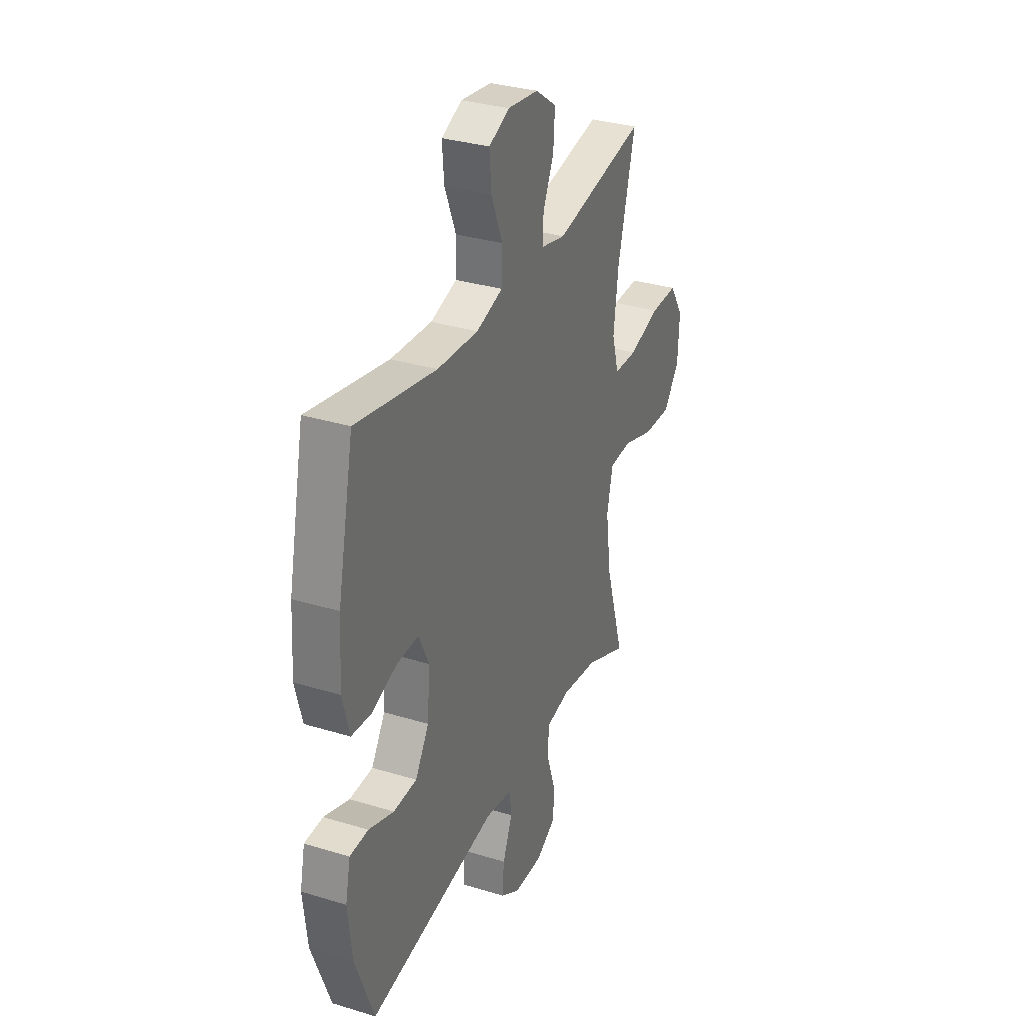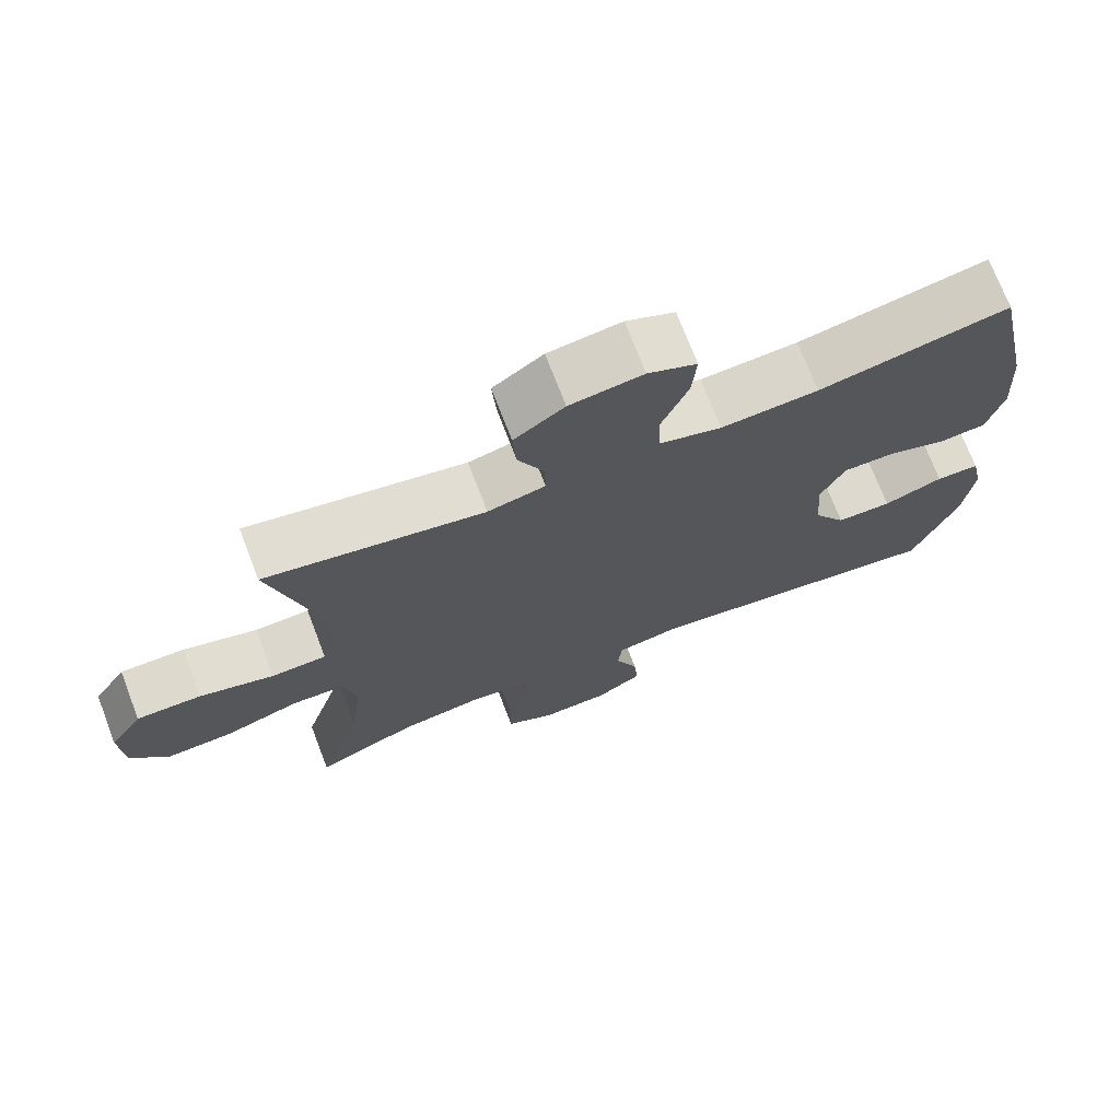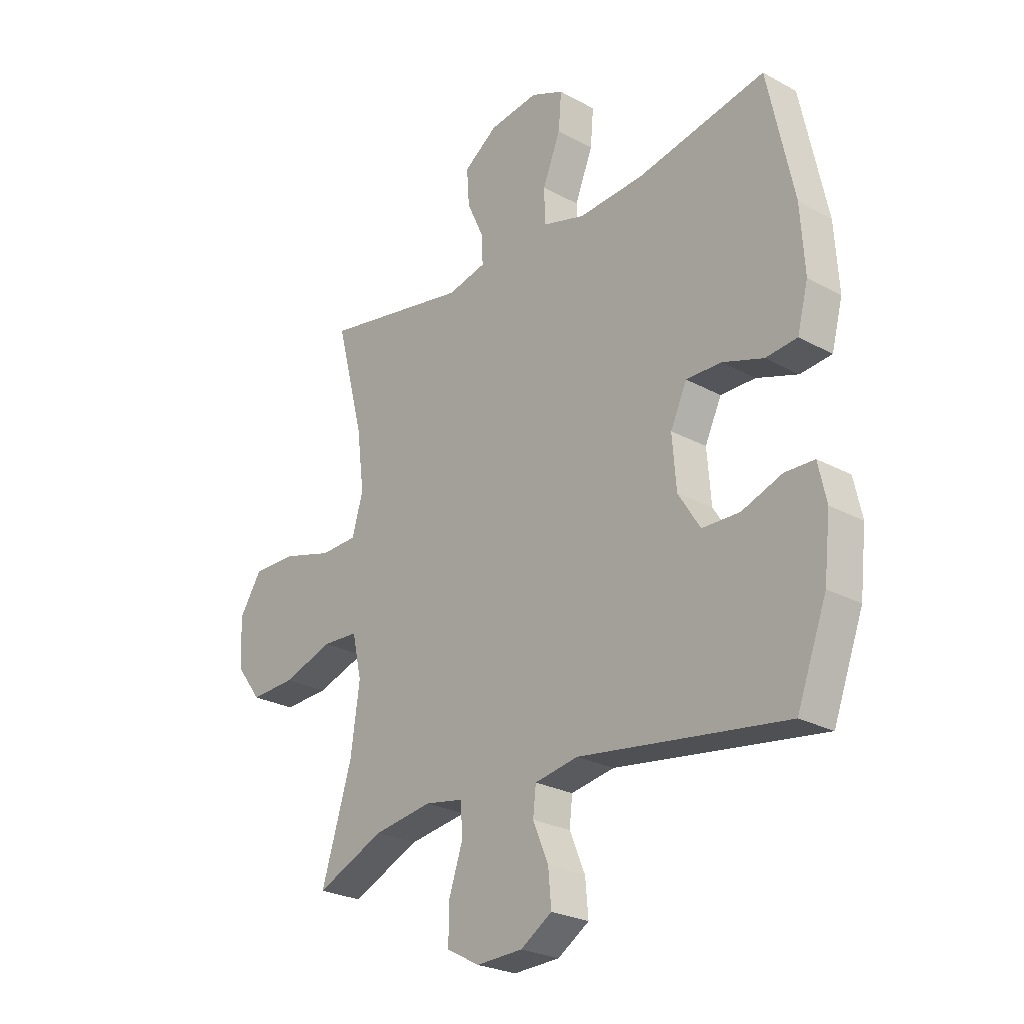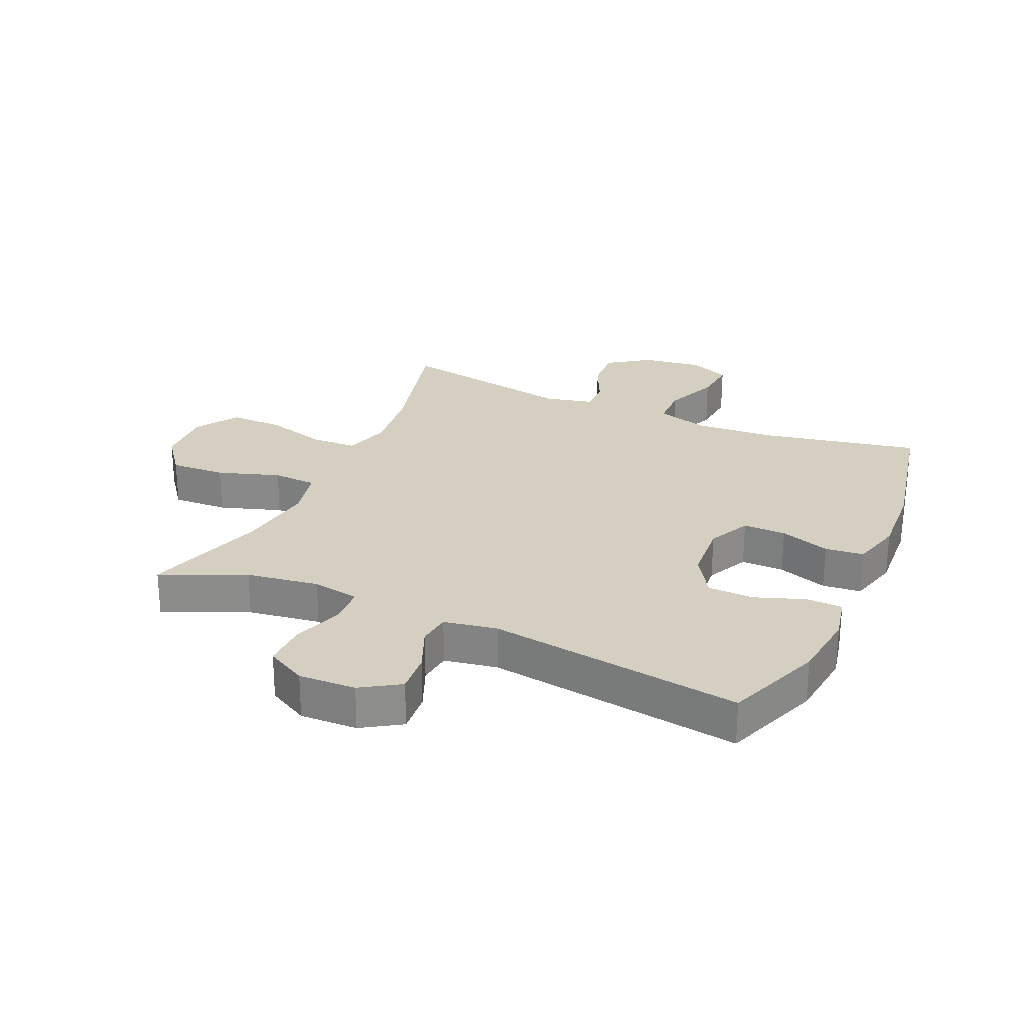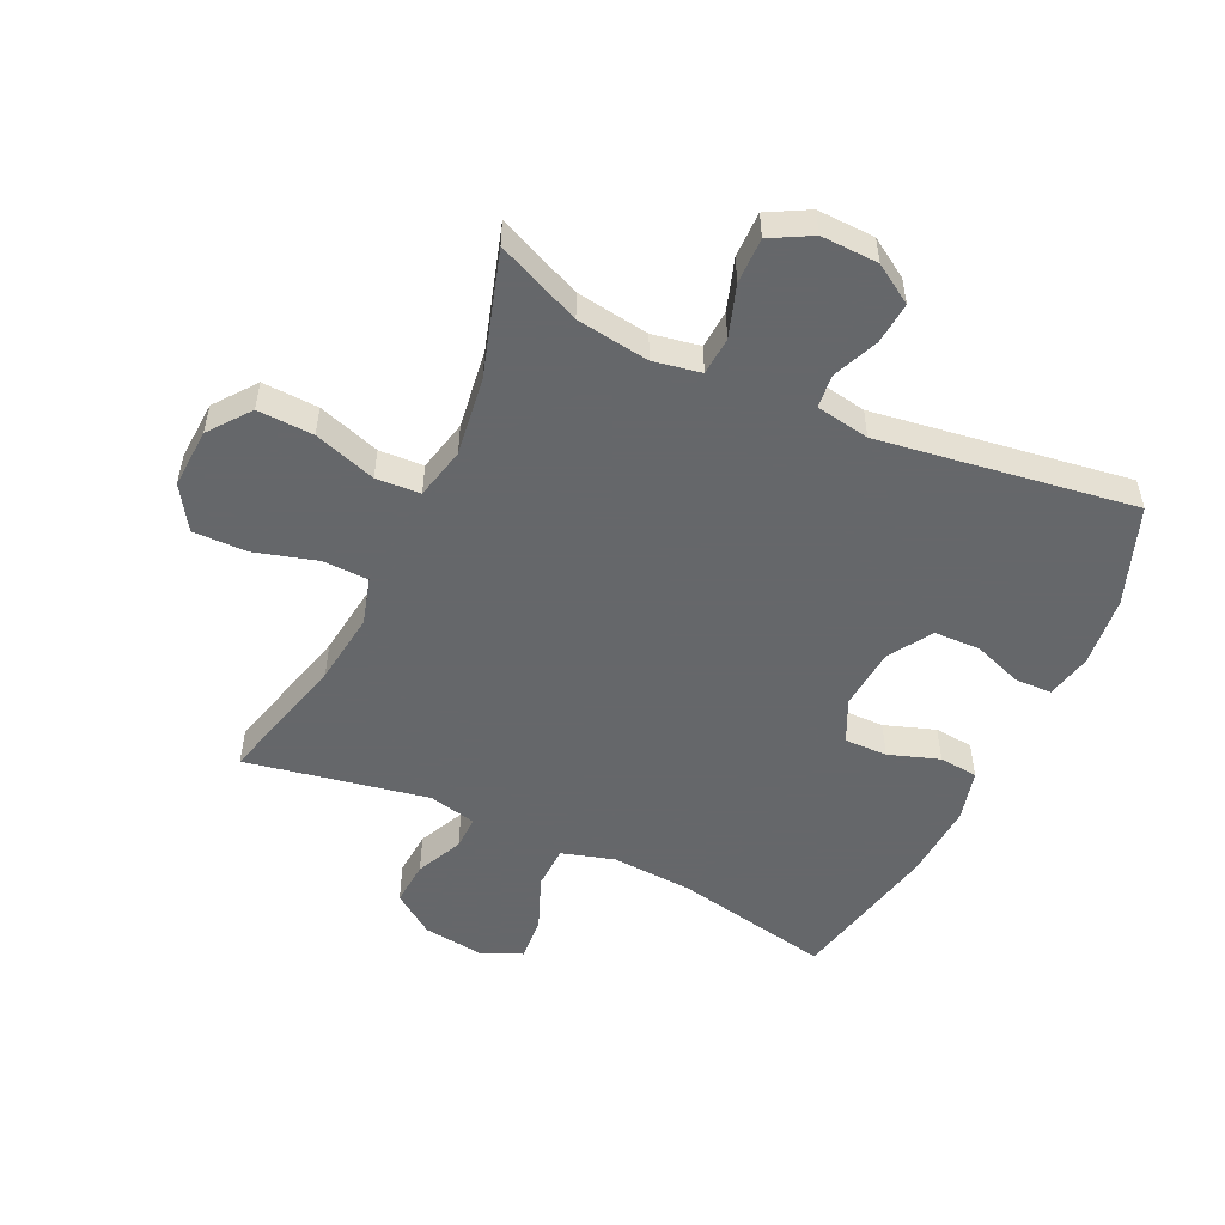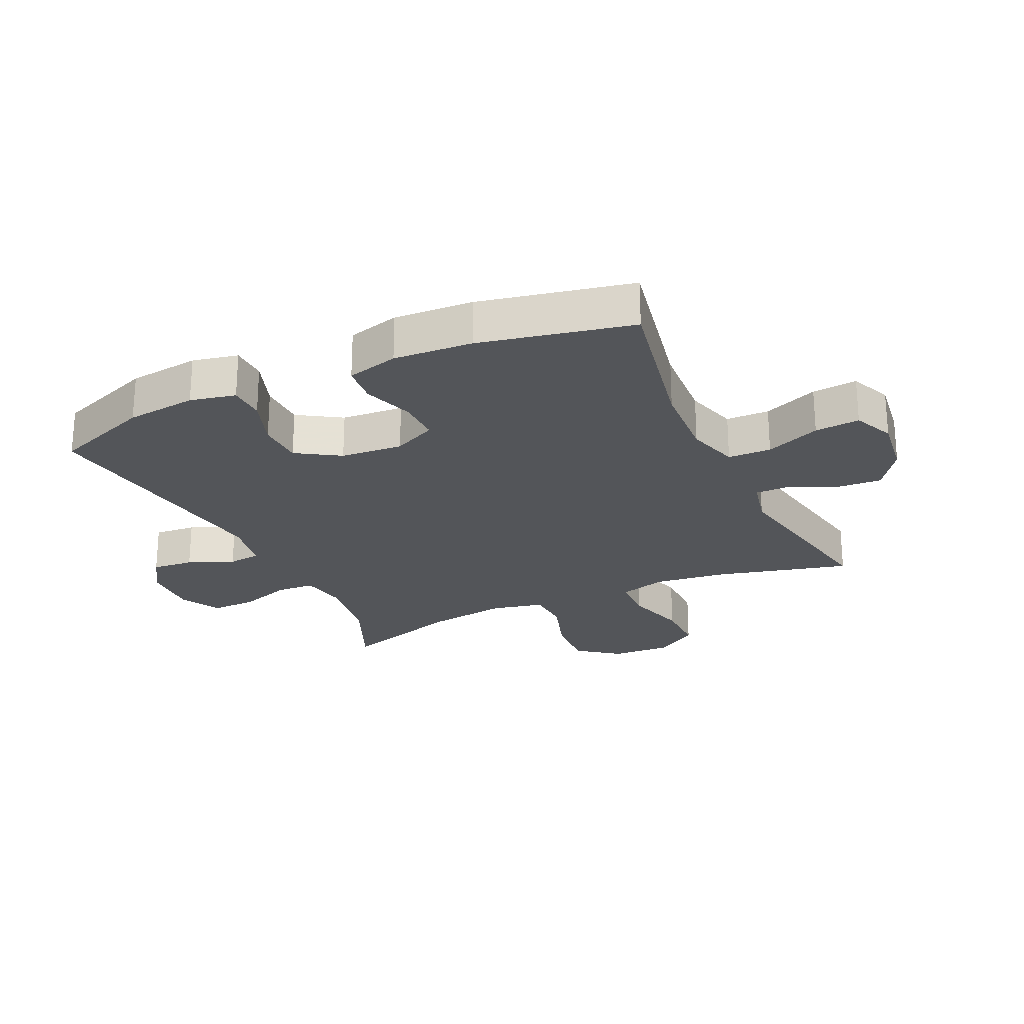
<metadata>
{"format":"obj","ext":"obj","renderer":"f3d","projection":"perspective","resolution":1024,"background":"white","views":[{"elev":32.5,"azim":-67.0,"up":"+Z"},{"elev":72.4,"azim":159.0,"up":"+Z"},{"elev":-25.6,"azim":-131.2,"up":"+Z"},{"elev":25.9,"azim":-156.0,"up":"+Y"},{"elev":-52.0,"azim":154.8,"up":"+Y"},{"elev":-24.2,"azim":-65.0,"up":"+Y"}]}
</metadata>
<code>
v 0.5 0.07 -0.5
v 0.363 0.07 -0.44
v 0.245 0.07 -0.423
v 0.168 0.07 -0.437
v 0.164 0.07 -0.499
v 0.192 0.07 -0.583
v 0.193 0.07 -0.657
v 0.127 0.07 -0.693
v 0.034 0.07 -0.69
v -0.029 0.07 -0.65
v -0.023 0.07 -0.582
v 0.008 0.07 -0.508
v 0.002 0.07 -0.454
v -0.085 0.07 -0.439
v -0.5 0.07 -0.5
v -0.56 0.07 -0.34
v -0.573 0.07 -0.225
v -0.557 0.07 -0.151
v -0.498 0.07 -0.149
v -0.417 0.07 -0.178
v -0.342 0.07 -0.176
v -0.298 0.07 -0.106
v -0.29 0.07 -0.005
v -0.323 0.07 0.065
v -0.393 0.07 0.064
v -0.475 0.07 0.036
v -0.538 0.07 0.042
v -0.56 0.07 0.126
v -0.552 0.07 0.254
v -0.5 0.07 0.5
v -0.243 0.07 0.449
v -0.111 0.07 0.441
v -0.026 0.07 0.466
v -0.024 0.07 0.536
v -0.06 0.07 0.625
v -0.066 0.07 0.698
v 0 0.07 0.727
v 0.099 0.07 0.714
v 0.167 0.07 0.666
v 0.162 0.07 0.593
v 0.127 0.07 0.517
v 0.126 0.07 0.462
v 0.204 0.07 0.444
v 0.5 0.07 0.5
v 0.444 0.07 0.283
v 0.429 0.07 0.165
v 0.451 0.07 0.088
v 0.526 0.07 0.086
v 0.627 0.07 0.115
v 0.715 0.07 0.116
v 0.76 0.07 0.046
v 0.755 0.07 -0.052
v 0.704 0.07 -0.119
v 0.613 0.07 -0.115
v 0.512 0.07 -0.082
v 0.44 0.07 -0.086
v 0.421 0.07 -0.171
v 0.439 0.07 -0.3
v 0.5 0 -0.5
v 0.363 0 -0.44
v 0.245 0 -0.423
v 0.168 0 -0.437
v 0.164 0 -0.499
v 0.192 0 -0.583
v 0.193 0 -0.657
v 0.127 0 -0.693
v 0.034 0 -0.69
v -0.029 0 -0.65
v -0.023 0 -0.582
v 0.008 0 -0.508
v 0.002 0 -0.454
v -0.085 0 -0.439
v -0.5 0 -0.5
v -0.56 0 -0.34
v -0.573 0 -0.225
v -0.557 0 -0.151
v -0.498 0 -0.149
v -0.417 0 -0.178
v -0.342 0 -0.176
v -0.298 0 -0.106
v -0.29 0 -0.005
v -0.323 0 0.065
v -0.393 0 0.064
v -0.475 0 0.036
v -0.538 0 0.042
v -0.56 0 0.126
v -0.552 0 0.254
v -0.5 0 0.5
v -0.243 0 0.449
v -0.111 0 0.441
v -0.026 0 0.466
v -0.024 0 0.536
v -0.06 0 0.625
v -0.066 0 0.698
v 0 0 0.727
v 0.099 0 0.714
v 0.167 0 0.666
v 0.162 0 0.593
v 0.127 0 0.517
v 0.126 0 0.462
v 0.204 0 0.444
v 0.5 0 0.5
v 0.444 0 0.283
v 0.429 0 0.165
v 0.451 0 0.088
v 0.526 0 0.086
v 0.627 0 0.115
v 0.715 0 0.116
v 0.76 0 0.046
v 0.755 0 -0.052
v 0.704 0 -0.119
v 0.613 0 -0.115
v 0.512 0 -0.082
v 0.44 0 -0.086
v 0.421 0 -0.171
v 0.439 0 -0.3
f 52 53 54 55
f 52 55 56
f 51 52 56
f 48 49 50 51
f 47 48 51 56
f 46 47 56 57
f 43 44 45
f 42 43 45 46
f 38 39 40 41
f 38 41 42
f 37 38 42
f 34 35 36 37
f 33 34 37 42
f 32 33 42 46
f 28 29 30 31
f 25 26 27 28
f 24 25 28 31
f 23 24 31 32
f 17 18 19 20
f 17 20 21
f 14 15 16 17
f 13 14 17 21
f 9 10 11 12
f 9 12 13
f 8 9 13
f 5 6 7 8
f 4 5 8 13
f 3 4 13 21
f 58 1 2
f 57 58 2 3
f 22 23 32 46
f 22 46 57
f 3 21 22 57
f 113 112 111 110
f 114 113 110
f 114 110 109
f 109 108 107 106
f 114 109 106 105
f 115 114 105 104
f 103 102 101
f 104 103 101 100
f 99 98 97 96
f 100 99 96
f 100 96 95
f 95 94 93 92
f 100 95 92 91
f 104 100 91 90
f 89 88 87 86
f 86 85 84 83
f 89 86 83 82
f 90 89 82 81
f 78 77 76 75
f 79 78 75
f 75 74 73 72
f 79 75 72 71
f 70 69 68 67
f 71 70 67
f 71 67 66
f 66 65 64 63
f 71 66 63 62
f 79 71 62 61
f 60 59 116
f 61 60 116 115
f 104 90 81 80
f 115 104 80
f 115 80 79 61
f 1 59 60 2
f 2 60 61 3
f 3 61 62 4
f 4 62 63 5
f 5 63 64 6
f 6 64 65 7
f 7 65 66 8
f 8 66 67 9
f 9 67 68 10
f 10 68 69 11
f 11 69 70 12
f 12 70 71 13
f 13 71 72 14
f 14 72 73 15
f 15 73 74 16
f 16 74 75 17
f 17 75 76 18
f 18 76 77 19
f 19 77 78 20
f 20 78 79 21
f 21 79 80 22
f 22 80 81 23
f 23 81 82 24
f 24 82 83 25
f 25 83 84 26
f 26 84 85 27
f 27 85 86 28
f 28 86 87 29
f 29 87 88 30
f 30 88 89 31
f 31 89 90 32
f 32 90 91 33
f 33 91 92 34
f 34 92 93 35
f 35 93 94 36
f 36 94 95 37
f 37 95 96 38
f 38 96 97 39
f 39 97 98 40
f 40 98 99 41
f 41 99 100 42
f 42 100 101 43
f 43 101 102 44
f 44 102 103 45
f 45 103 104 46
f 46 104 105 47
f 47 105 106 48
f 48 106 107 49
f 49 107 108 50
f 50 108 109 51
f 51 109 110 52
f 52 110 111 53
f 53 111 112 54
f 54 112 113 55
f 55 113 114 56
f 56 114 115 57
f 57 115 116 58
f 58 116 59 1

</code>
